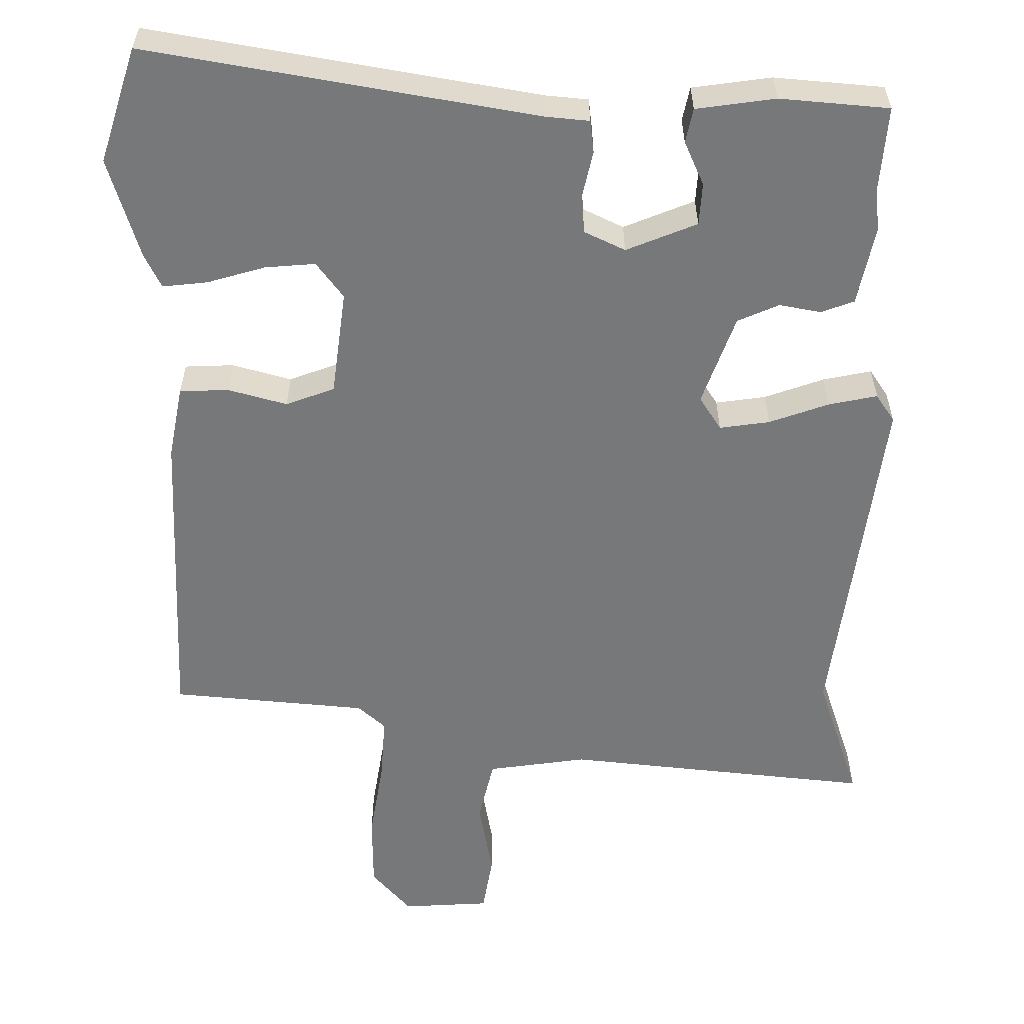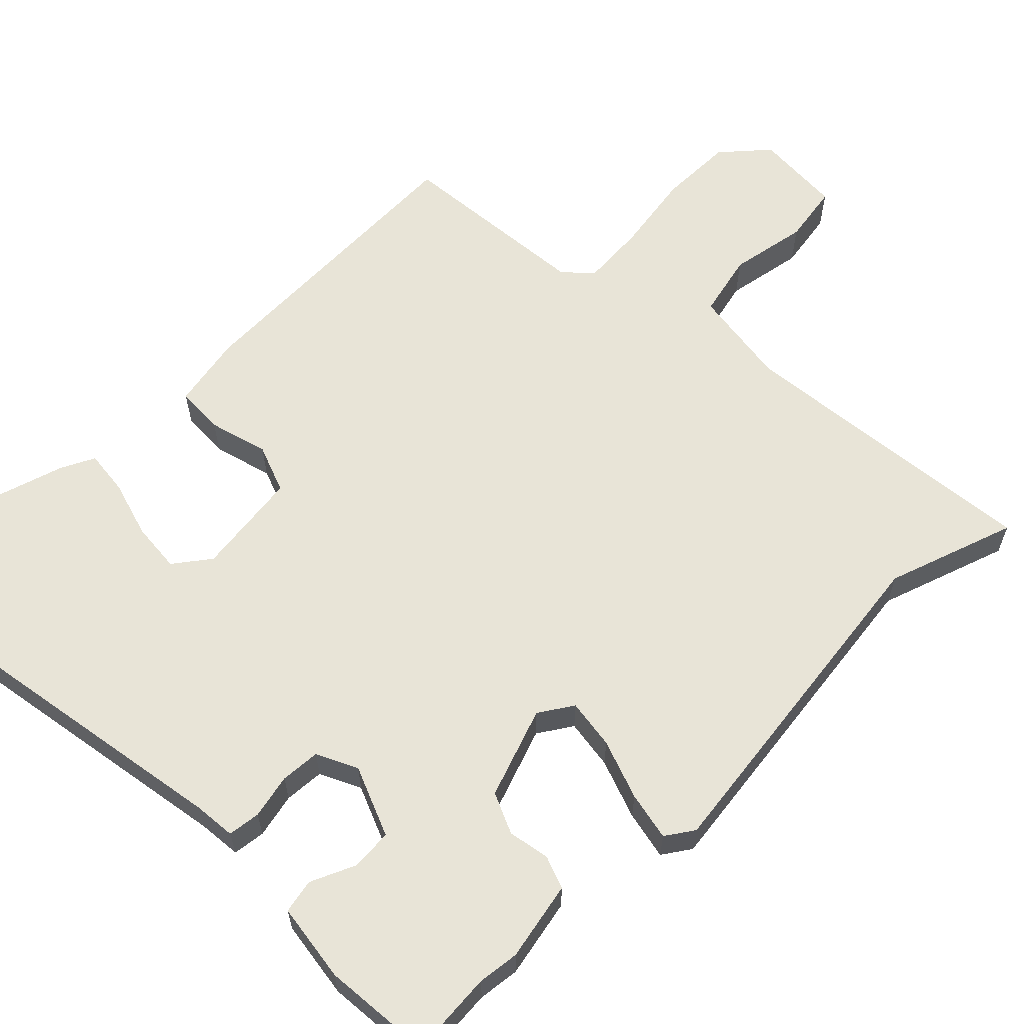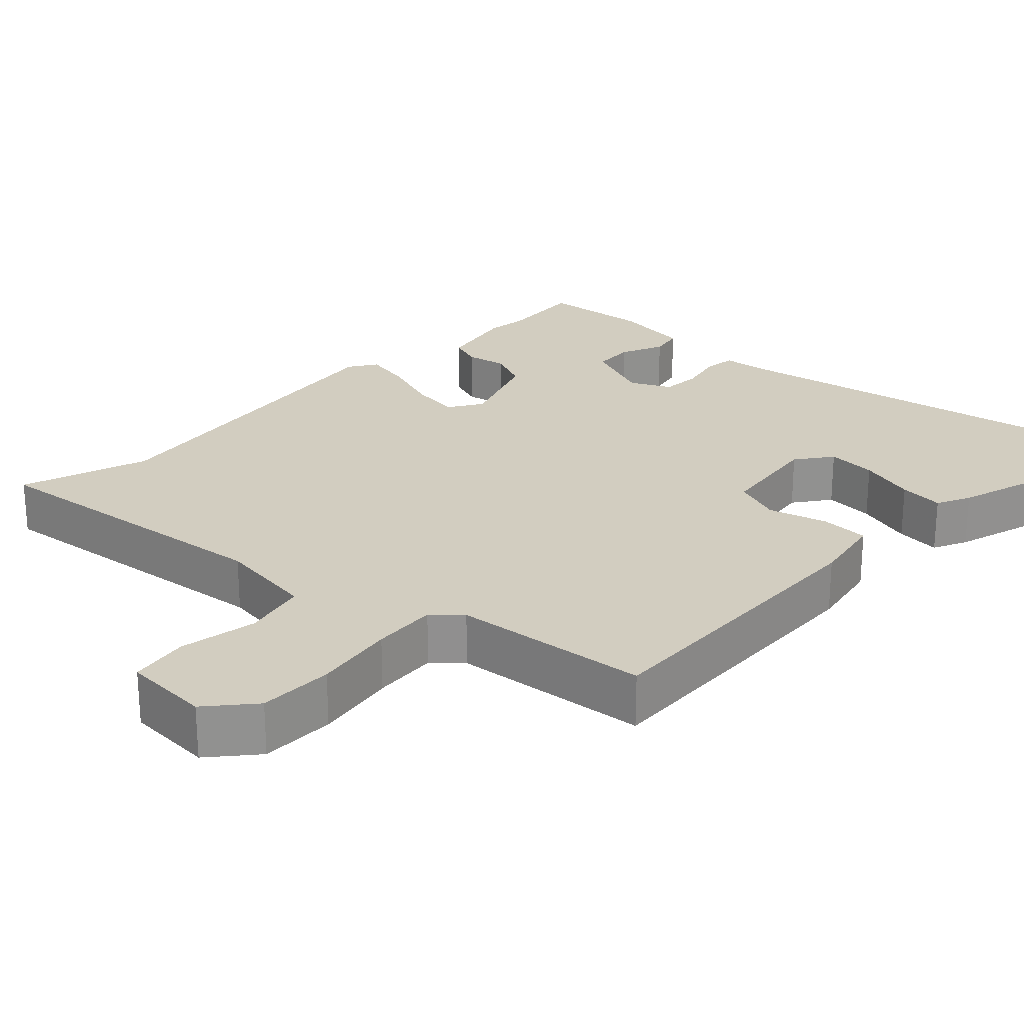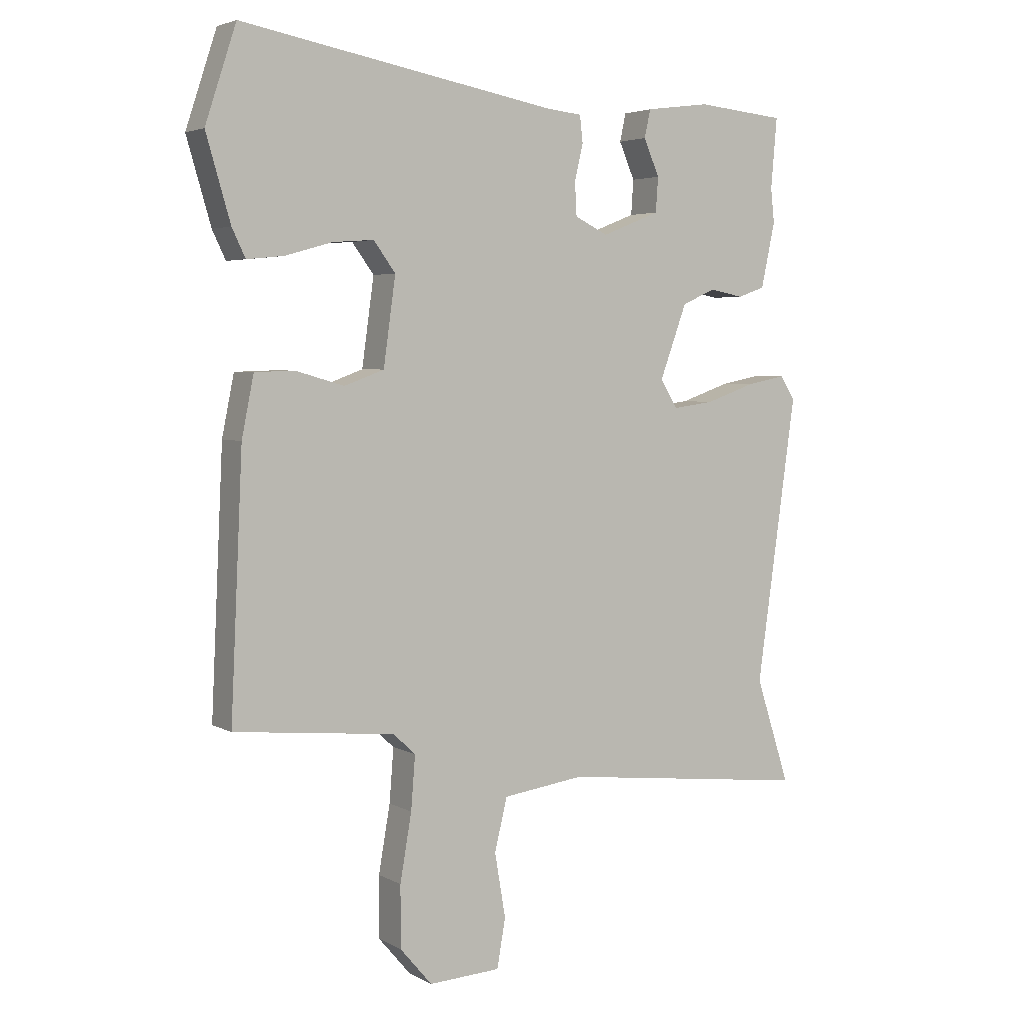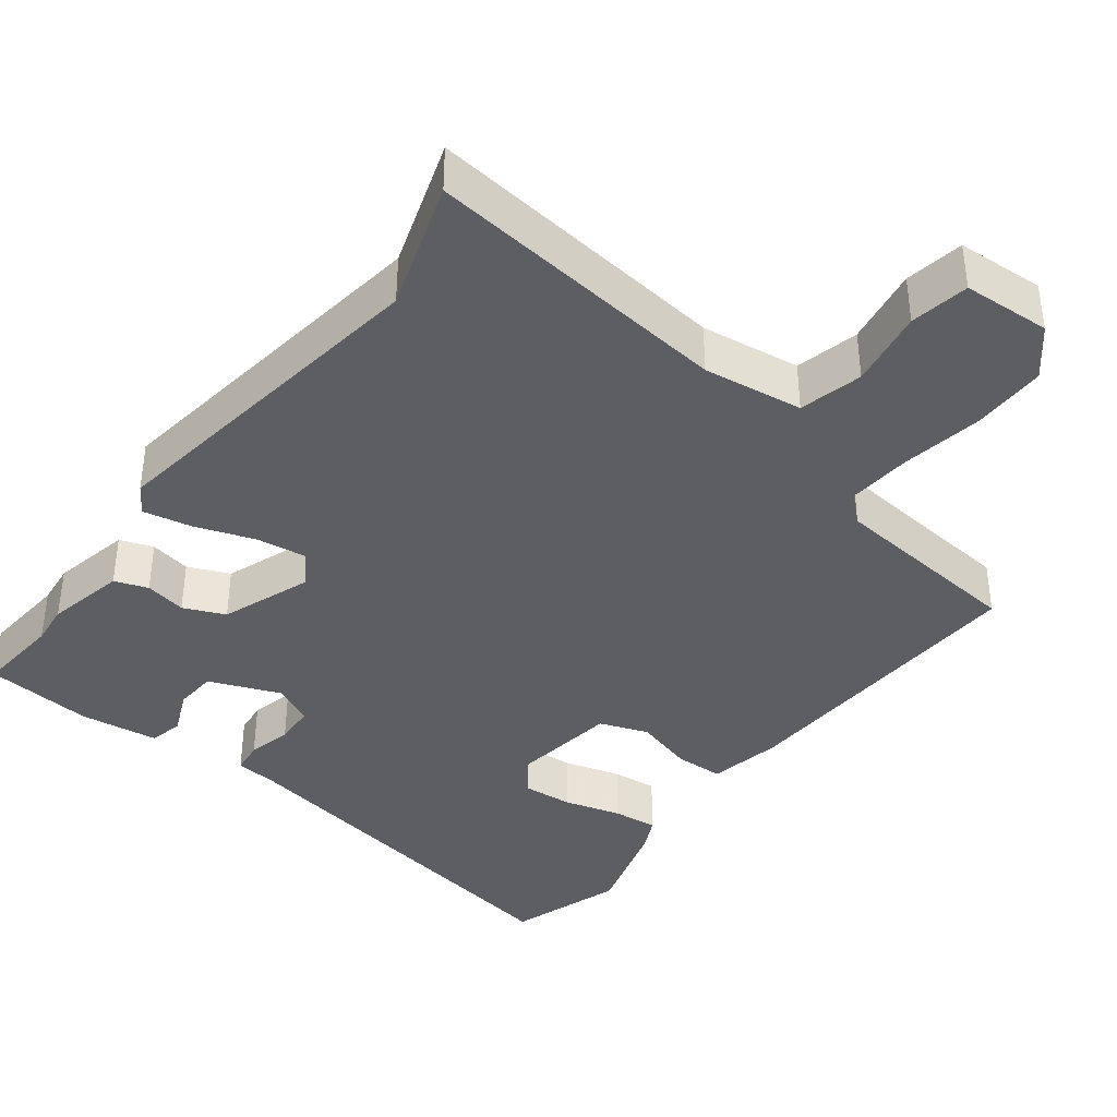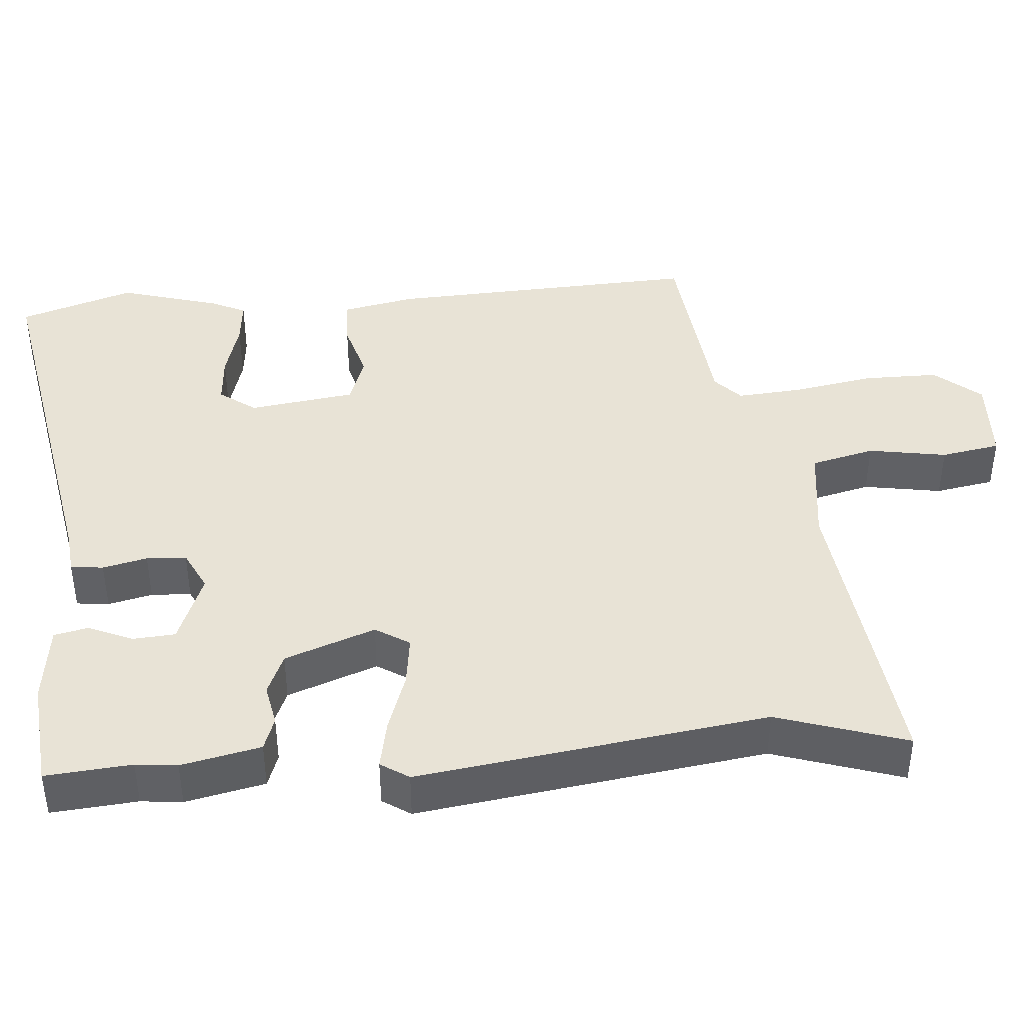
<metadata>
{"format":"obj","ext":"obj","renderer":"f3d","projection":"perspective","resolution":1024,"background":"white","views":[{"elev":-57.4,"azim":0.2,"up":"+Y"},{"elev":61.3,"azim":45.9,"up":"+Y"},{"elev":24.5,"azim":-136.3,"up":"+Y"},{"elev":4.1,"azim":-31.2,"up":"+Z"},{"elev":-38.9,"azim":142.7,"up":"+Y"},{"elev":41.7,"azim":85.3,"up":"+Y"}]}
</metadata>
<code>
v 0.501 0.07 0.512
v 0.491 0.07 0.396
v 0.497 0.07 0.34
v 0.474 0.07 0.233
v 0.429 0.07 0.217
v 0.373 0.07 0.228
v 0.317 0.07 0.204
v 0.272 0.07 0.082
v 0.301 0.07 0.036
v 0.369 0.07 0.045
v 0.45 0.07 0.073
v 0.516 0.07 0.086
v 0.541 0.07 0.048
v 0.475 0.07 -0.423
v 0.532 0.07 -0.598
v 0.115 0.07 -0.55
v -0.02 0.07 -0.568
v -0.041 0.07 -0.654
v -0.023 0.07 -0.76
v -0.037 0.07 -0.84
v -0.156 0.07 -0.846
v -0.209 0.07 -0.784
v -0.209 0.07 -0.683
v -0.19 0.07 -0.573
v -0.183 0.07 -0.485
v -0.22 0.07 -0.451
v -0.486 0.07 -0.424
v -0.466 0.07 -0.002
v -0.446 0.07 0.097
v -0.38 0.07 0.099
v -0.3 0.07 0.076
v -0.234 0.07 0.1
v -0.214 0.07 0.243
v -0.25 0.07 0.292
v -0.318 0.07 0.287
v -0.396 0.07 0.265
v -0.457 0.07 0.259
v -0.479 0.07 0.305
v -0.519 0.07 0.442
v -0.468 0.07 0.597
v 0.056 0.07 0.502
v 0.114 0.07 0.496
v 0.119 0.07 0.452
v 0.105 0.07 0.392
v 0.108 0.07 0.338
v 0.163 0.07 0.311
v 0.259 0.07 0.349
v 0.263 0.07 0.406
v 0.237 0.07 0.466
v 0.247 0.07 0.512
v 0.354 0.07 0.526
v 0.501 0 0.512
v 0.491 0 0.396
v 0.497 0 0.34
v 0.474 0 0.233
v 0.429 0 0.217
v 0.373 0 0.228
v 0.317 0 0.204
v 0.272 0 0.082
v 0.301 0 0.036
v 0.369 0 0.045
v 0.45 0 0.073
v 0.516 0 0.086
v 0.541 0 0.048
v 0.475 0 -0.423
v 0.532 0 -0.598
v 0.115 0 -0.55
v -0.02 0 -0.568
v -0.041 0 -0.654
v -0.023 0 -0.76
v -0.037 0 -0.84
v -0.156 0 -0.846
v -0.209 0 -0.784
v -0.209 0 -0.683
v -0.19 0 -0.573
v -0.183 0 -0.485
v -0.22 0 -0.451
v -0.486 0 -0.424
v -0.466 0 -0.002
v -0.446 0 0.097
v -0.38 0 0.099
v -0.3 0 0.076
v -0.234 0 0.1
v -0.214 0 0.243
v -0.25 0 0.292
v -0.318 0 0.287
v -0.396 0 0.265
v -0.457 0 0.259
v -0.479 0 0.305
v -0.519 0 0.442
v -0.468 0 0.597
v 0.056 0 0.502
v 0.114 0 0.496
v 0.119 0 0.452
v 0.105 0 0.392
v 0.108 0 0.338
v 0.163 0 0.311
v 0.259 0 0.349
v 0.263 0 0.406
v 0.237 0 0.466
v 0.247 0 0.512
v 0.354 0 0.526
f 48 49 50 51
f 47 48 51 1
f 41 42 43 44
f 41 44 45
f 40 41 45
f 39 40 45 46
f 35 36 37 38
f 34 35 38 39
f 28 29 30 31
f 26 27 28 31
f 25 26 31 32
f 21 22 23 24
f 21 24 25
f 18 19 20 21
f 17 18 21 25
f 16 17 25 32
f 14 15 16 32
f 10 11 12 13
f 9 10 13 14
f 8 9 14 32
f 3 4 5 6
f 2 3 6 7
f 47 1 2 7
f 46 47 7 8
f 34 39 46 8
f 33 34 8
f 8 32 33
f 102 101 100 99
f 52 102 99 98
f 95 94 93 92
f 96 95 92
f 96 92 91
f 97 96 91 90
f 89 88 87 86
f 90 89 86 85
f 82 81 80 79
f 82 79 78 77
f 83 82 77 76
f 75 74 73 72
f 76 75 72
f 72 71 70 69
f 76 72 69 68
f 83 76 68 67
f 83 67 66 65
f 64 63 62 61
f 65 64 61 60
f 83 65 60 59
f 57 56 55 54
f 58 57 54 53
f 58 53 52 98
f 59 58 98 97
f 59 97 90 85
f 59 85 84
f 84 83 59
f 1 52 53 2
f 2 53 54 3
f 3 54 55 4
f 4 55 56 5
f 5 56 57 6
f 6 57 58 7
f 7 58 59 8
f 8 59 60 9
f 9 60 61 10
f 10 61 62 11
f 11 62 63 12
f 12 63 64 13
f 13 64 65 14
f 14 65 66 15
f 15 66 67 16
f 16 67 68 17
f 17 68 69 18
f 18 69 70 19
f 19 70 71 20
f 20 71 72 21
f 21 72 73 22
f 22 73 74 23
f 23 74 75 24
f 24 75 76 25
f 25 76 77 26
f 26 77 78 27
f 27 78 79 28
f 28 79 80 29
f 29 80 81 30
f 30 81 82 31
f 31 82 83 32
f 32 83 84 33
f 33 84 85 34
f 34 85 86 35
f 35 86 87 36
f 36 87 88 37
f 37 88 89 38
f 38 89 90 39
f 39 90 91 40
f 40 91 92 41
f 41 92 93 42
f 42 93 94 43
f 43 94 95 44
f 44 95 96 45
f 45 96 97 46
f 46 97 98 47
f 47 98 99 48
f 48 99 100 49
f 49 100 101 50
f 50 101 102 51
f 51 102 52 1

</code>
